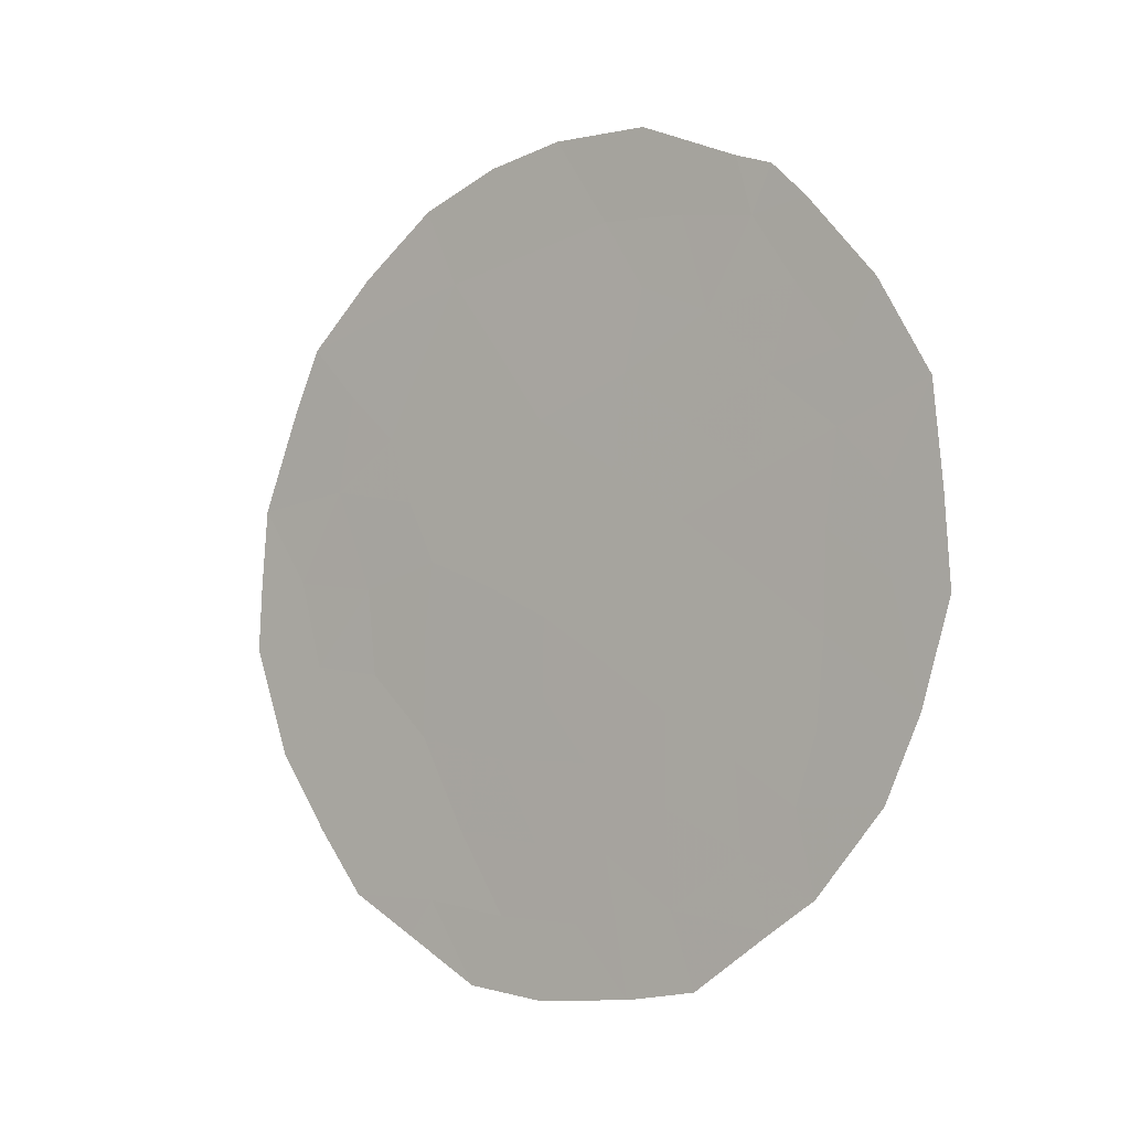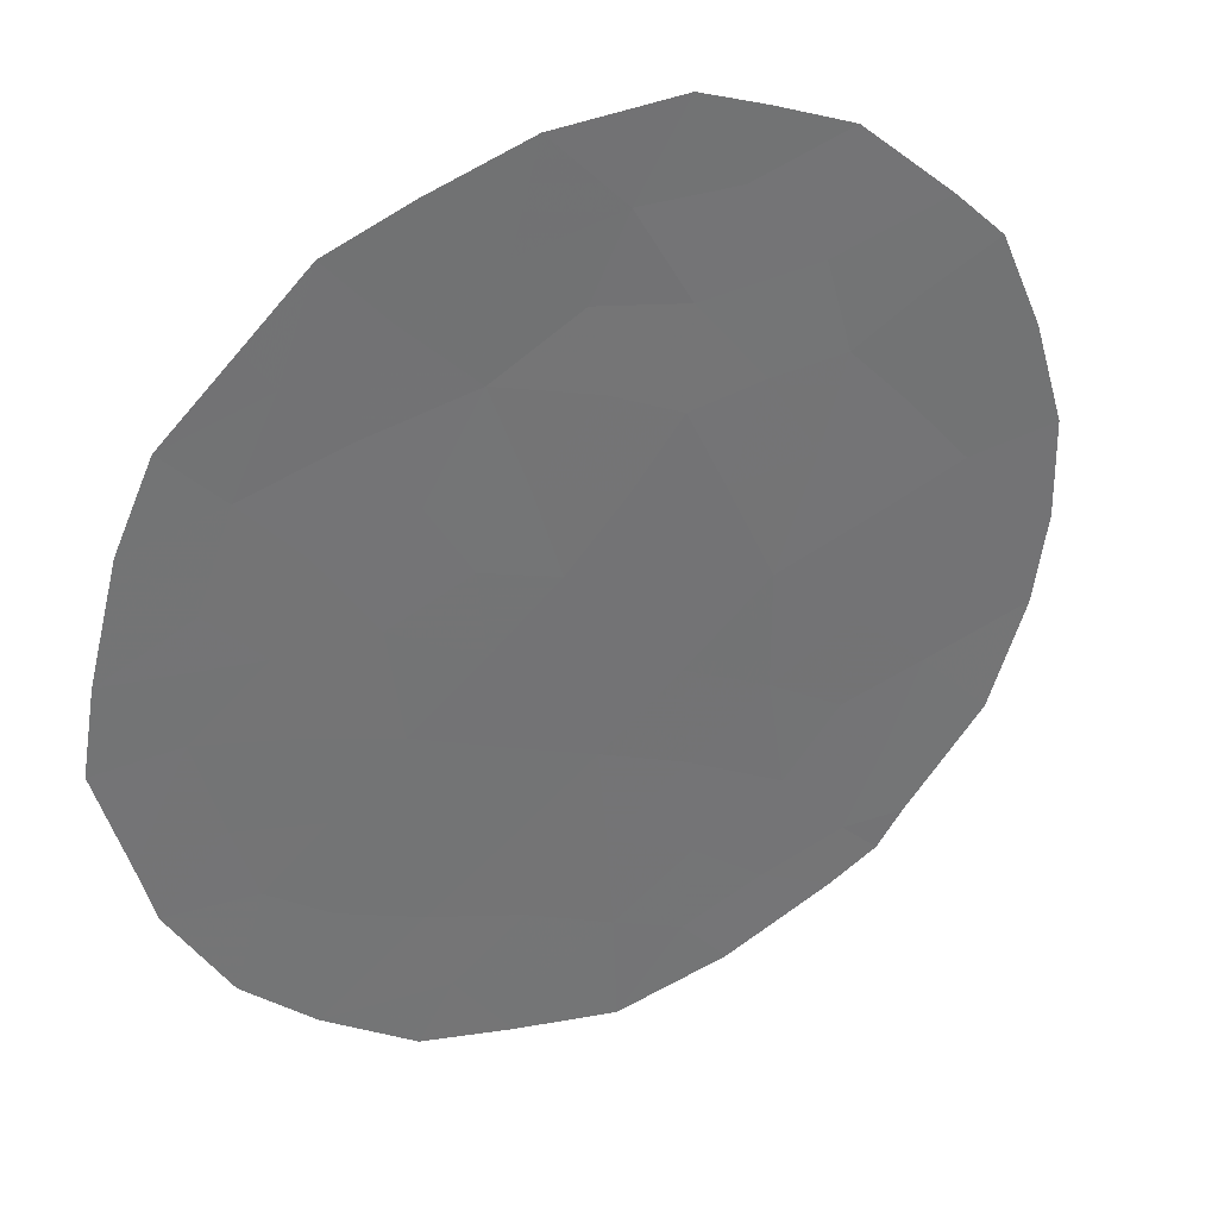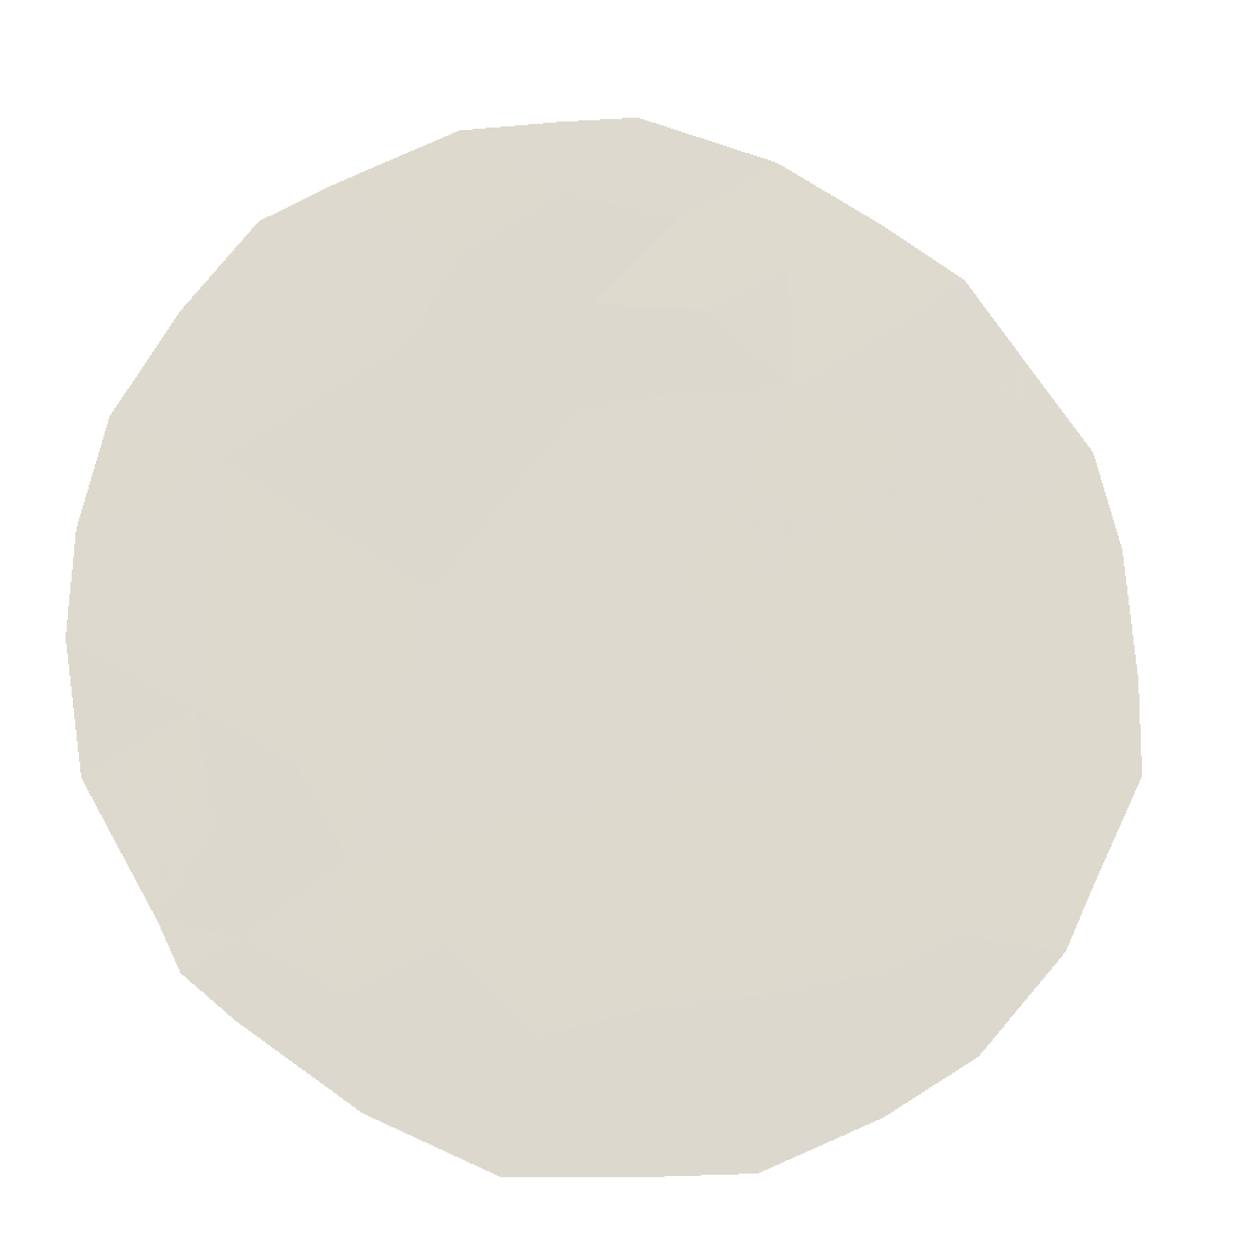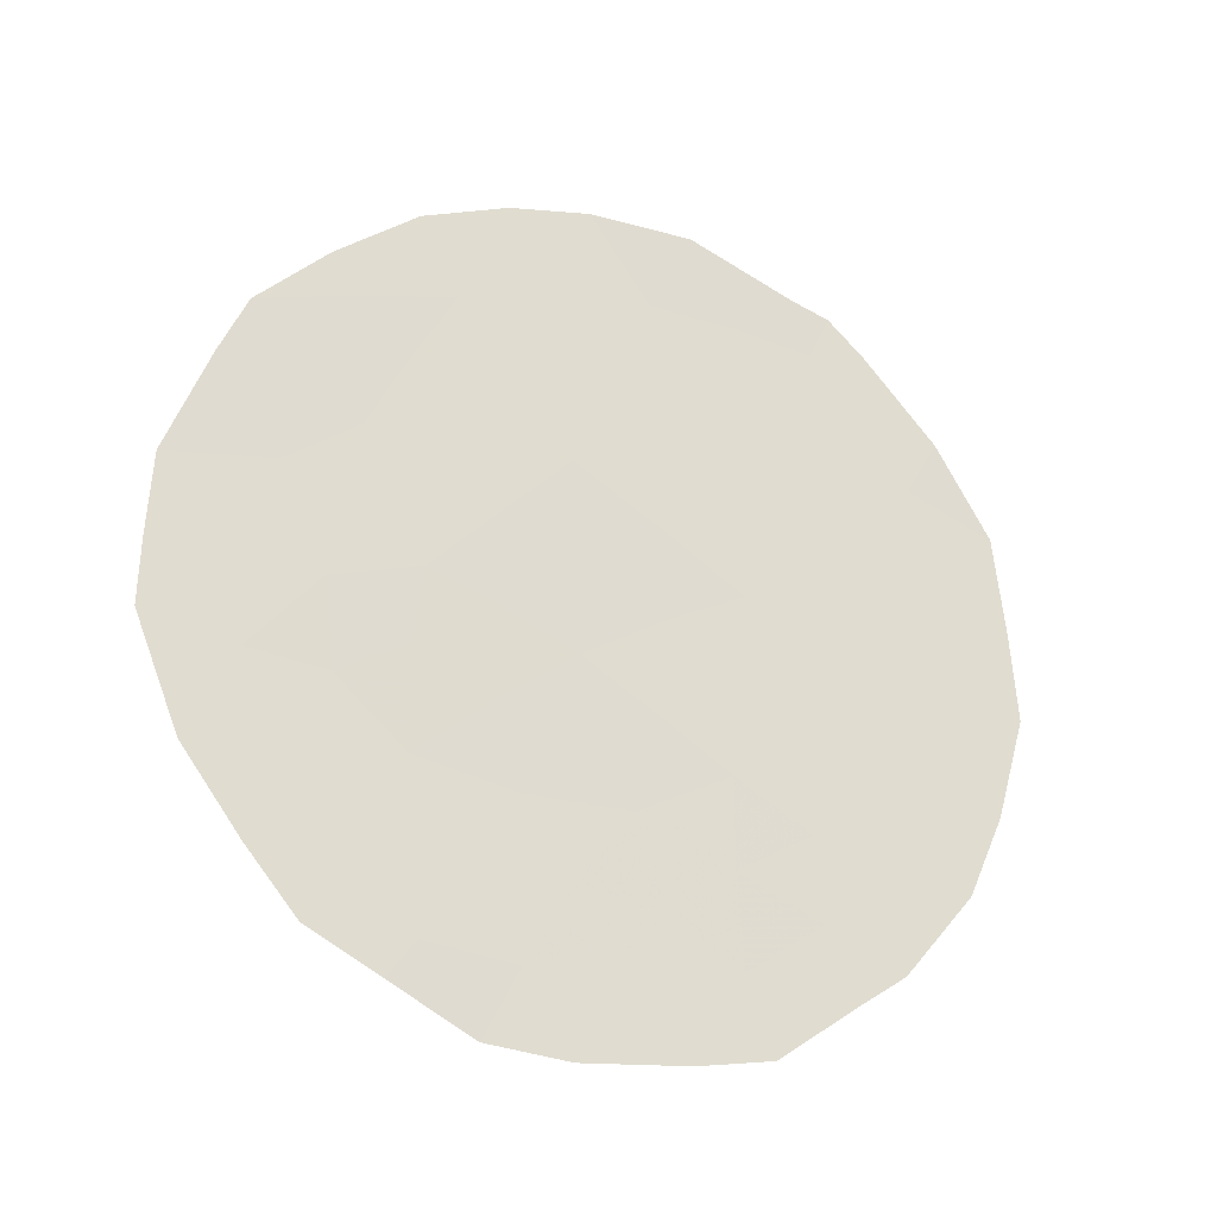
<metadata>
{"format":"obj","ext":"obj","renderer":"f3d","projection":"perspective","resolution":1024,"background":"white","views":[{"elev":-3.8,"azim":163.2,"up":"+Y"},{"elev":-2.7,"azim":58.7,"up":"+Z"},{"elev":16.2,"azim":-104.3,"up":"+Z"},{"elev":-24.5,"azim":100.7,"up":"+Y"}]}
</metadata>
<code>
v -72.62 -12.01 69.45
v -70.14 -6.312 73.29
v -70.81 -7.936 72.22
v -71.15 -11.6 71.66
v -71.74 -11.08 70.79
v -69.94 -9.407 73.48
v -72.38 -6.069 69.94
v -68.8 -9.565 75.2
v -71.76 -13.08 70.71
v -70.84 -10.06 72.14
v -71.33 -5.889 71.52
v -71.86 -9.103 70.65
v -70.5 -13.26 72.59
v -72.82 -10.32 69.2
v -69.87 -11.35 73.57
v -72.92 -8.303 69.08
v -69.59 -7.98 74.05
v -68.92 -6.846 75.06
v -68.75 -7.505 75.32
v -70.97 -4.917 72.08
v -71.62 -4.943 71.11
v -72.28 -5.429 70.11
v -70.45 -5.081 72.85
v -69.91 -5.435 73.64
v -73.18 -11.99 68.61
v -72.73 -12.91 69.26
v -73.52 -7.896 68.19
v -70.26 -14.02 72.93
v -73.19 -6.87 68.71
v -72.75 -5.961 69.4
v -68.47 -8.693 75.72
v -68.39 -10.33 75.78
v -69.3 -13.12 74.35
v -70.78 -14.12 72.16
v -71.44 -14.03 71.17
v -72.52 -5.57 69.75
v -71.92 -13.89 70.46
v -72.45 -13.24 69.68
v -73.61 -9.972 68.01
v -68.64 -11.55 75.37
v -71.6 -6.647 71.1
v -71.08 -6.858 71.87
v -71.46 -7.535 71.27
v -70.74 -6.099 72.4
v -70.45 -7.052 72.79
v -71.37 -8.532 71.39
v -71.93 -8.114 70.57
v -70.85 -9.051 72.15
v -71.34 -9.549 71.42
v -69.83 -7.205 73.72
v -71.89 -5.946 70.68
v -70.43 -5.577 72.86
v -69.13 -8.535 74.73
v -73.23 -8.878 68.6
v -73.58 -8.996 68.08
v -70.32 -8.752 72.93
v -70.13 -7.931 73.25
v -69.75 -8.715 73.79
v -69.93 -13.13 73.43
v -69.75 -13.54 73.69
v -71.3 -12.55 71.42
v -70.77 -12.47 72.21
v -70.83 -10.91 72.15
v -70.37 -10.66 72.84
v -70.5 -11.59 72.63
v -72.06 -6.983 70.4
v -72.67 -6.813 69.5
v -72.98 -7.505 69.02
v -68.42 -9.586 75.76
v -70.18 -12.38 73.09
v -69.58 -12.32 73.97
v -71.73 -12.06 70.78
v -71.07 -13.29 71.74
v -71.28 -10.54 71.47
v -70.37 -9.684 72.84
v -71.81 -10.1 70.71
v -72.22 -11.57 70.06
v -69.45 -10.65 74.21
v -69.39 -9.682 74.31
v -72.84 -9.293 69.19
v -73.25 -9.818 68.56
v -72.4 -8.687 69.86
v -72.34 -9.697 69.93
v -72.48 -7.707 69.75
v -73.41 -11.09 68.28
v -68.95 -10.55 74.94
v -69.24 -11.48 74.5
v -68.99 -12.44 74.82
v -72.25 -12.49 69.99
v -72.28 -10.67 69.99
v -72.76 -11.26 69.26
v -69.54 -6.543 74.15
v -69.39 -6.102 74.4
v -69.25 -7.45 74.56
v -69.88 -10.23 73.57
f 41 42 43
f 44 45 42
f 43 46 47
f 48 49 46
f 94 18 19
f 94 50 92
f 11 21 20
f 11 51 21
f 52 23 24
f 1 26 25
f 56 57 58
f 73 61 62
f 63 64 65
f 41 66 51
f 67 68 29
f 7 67 30
f 8 31 69
f 70 71 59
f 72 4 61
f 9 61 35
f 13 28 34
f 74 63 4
f 75 48 56
f 2 44 52
f 7 36 22
f 74 76 49
f 72 89 77
f 9 37 38
f 9 35 37
f 7 30 36
f 80 81 54
f 80 82 83
f 84 67 66
f 78 86 87
f 87 88 71
f 75 95 64
f 16 27 68
f 62 65 70
f 1 89 26
f 84 47 82
f 91 90 77
f 83 76 90
f 8 69 32
f 57 45 50
f 58 53 79
f 14 91 85
f 92 24 93
f 66 41 43
f 41 11 42
f 43 42 3
f 11 44 42
f 44 2 45
f 42 45 3
f 66 43 47
f 43 3 46
f 47 46 12
f 3 48 46
f 48 10 49
f 46 49 12
f 94 17 50
f 92 50 2
f 22 51 7
f 51 22 21
f 24 2 52
f 17 94 53
f 31 53 19
f 16 54 27
f 55 27 54
f 6 56 58
f 56 3 57
f 58 57 17
f 13 59 28
f 60 28 59
f 13 73 62
f 73 35 61
f 62 61 4
f 4 63 65
f 63 10 64
f 65 64 15
f 11 41 51
f 51 66 7
f 7 66 67
f 67 84 68
f 67 29 30
f 86 8 32
f 13 70 59
f 70 15 71
f 59 71 33
f 60 59 33
f 9 72 61
f 72 5 4
f 34 73 13
f 73 34 35
f 5 74 4
f 74 10 63
f 6 75 56
f 75 10 48
f 56 48 3
f 44 20 52
f 20 44 11
f 23 52 20
f 10 74 49
f 74 5 76
f 49 76 12
f 5 72 77
f 72 9 89
f 77 89 1
f 78 15 95
f 79 78 95
f 16 80 54
f 80 14 81
f 55 81 39
f 55 54 81
f 14 80 83
f 80 16 82
f 83 82 12
f 84 16 68
f 14 85 81
f 81 85 39
f 15 78 87
f 78 79 86
f 87 86 40
f 15 87 71
f 87 40 88
f 71 88 33
f 10 75 64
f 75 6 95
f 64 95 15
f 68 27 29
f 13 62 70
f 62 4 65
f 70 65 15
f 38 89 9
f 89 38 26
f 16 84 82
f 84 66 47
f 82 47 12
f 1 91 77
f 91 14 90
f 77 90 5
f 14 83 90
f 83 12 76
f 90 76 5
f 86 32 40
f 17 57 50
f 57 3 45
f 50 45 2
f 6 58 79
f 58 17 53
f 79 53 8
f 25 91 1
f 85 91 25
f 8 53 31
f 24 92 2
f 94 92 18
f 93 18 92
f 94 19 53
f 79 8 86
f 79 95 6

</code>
